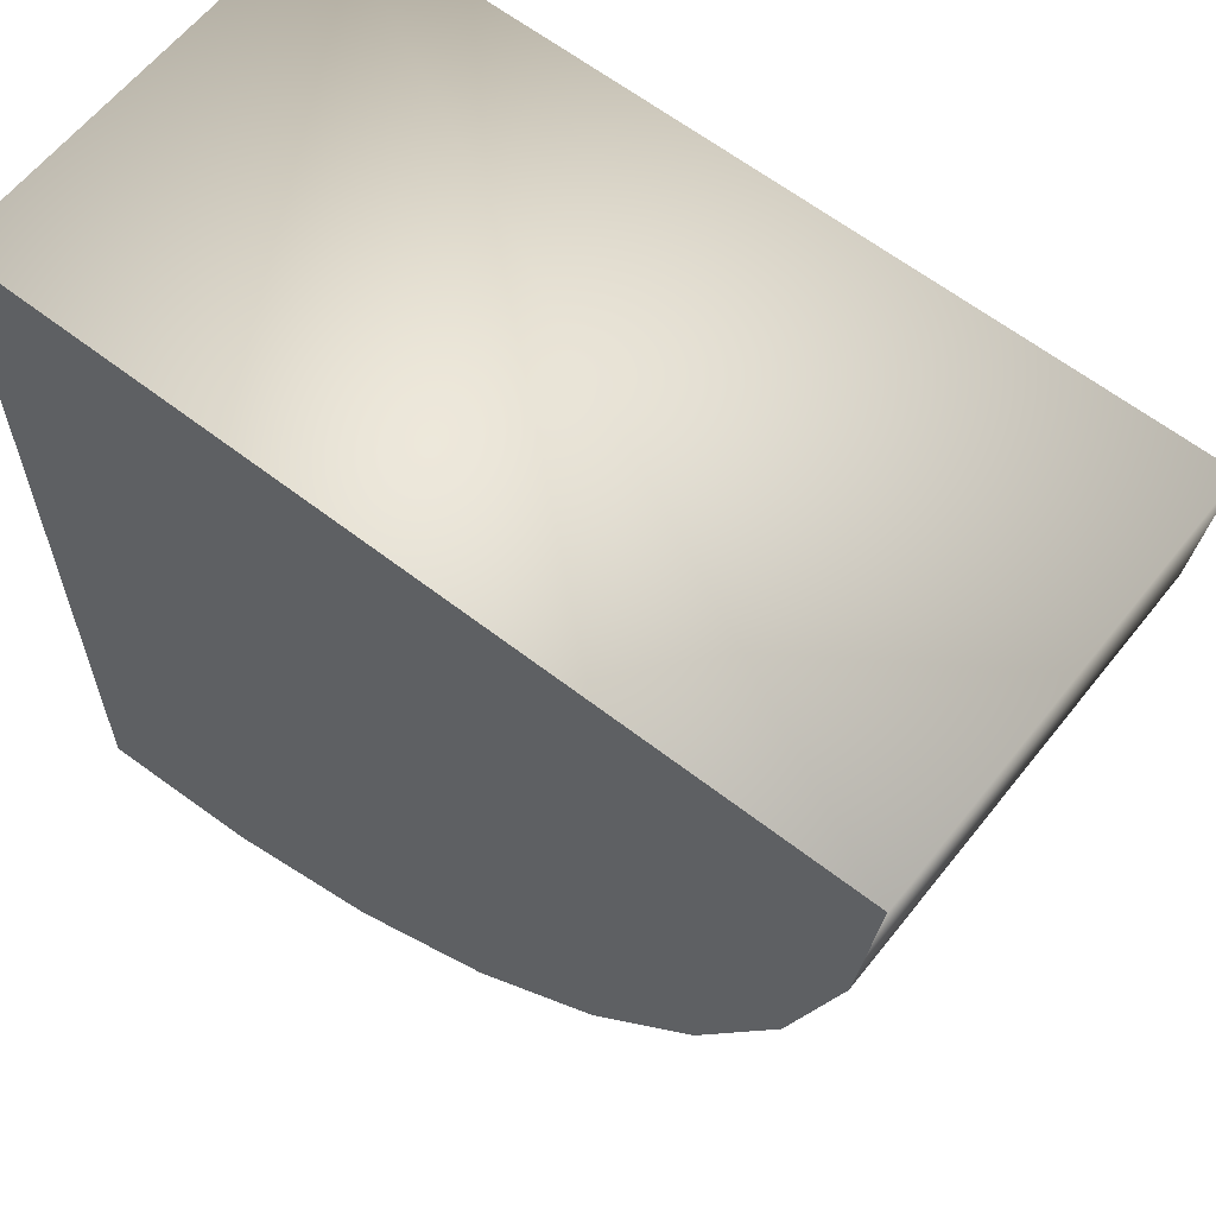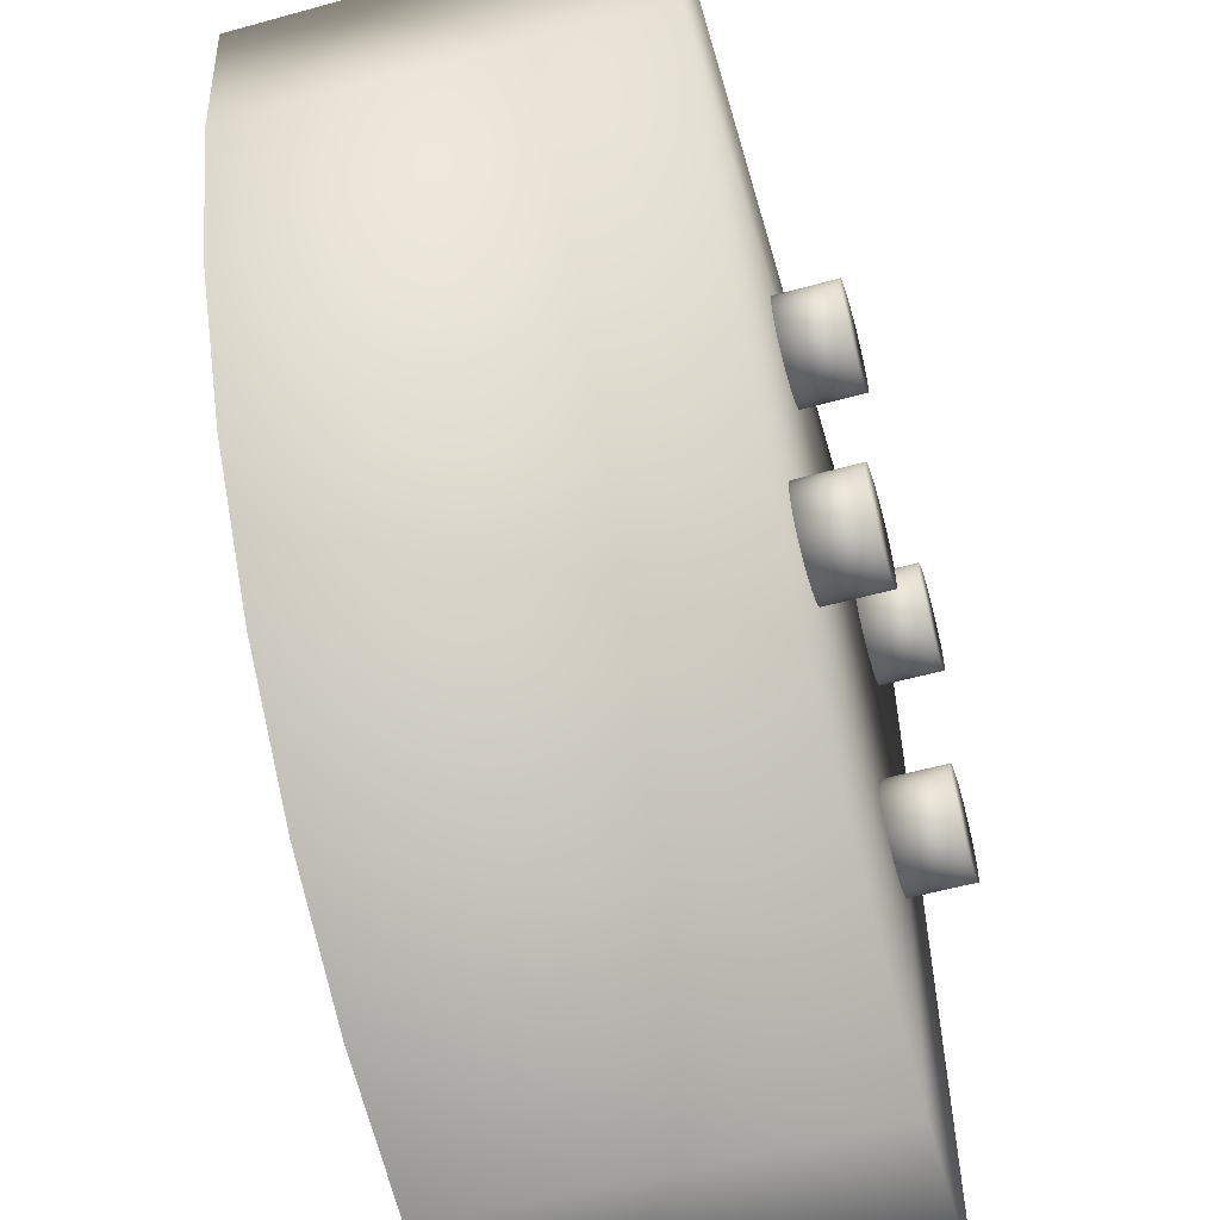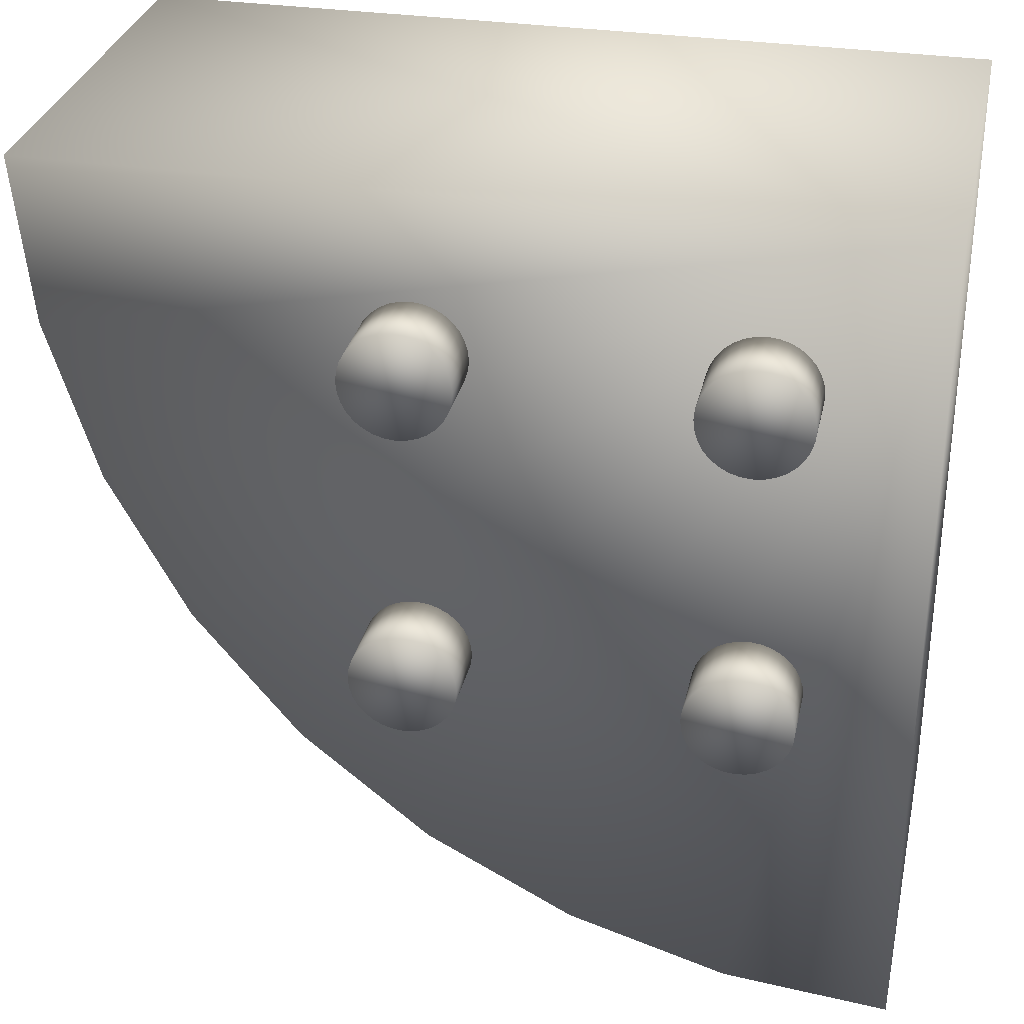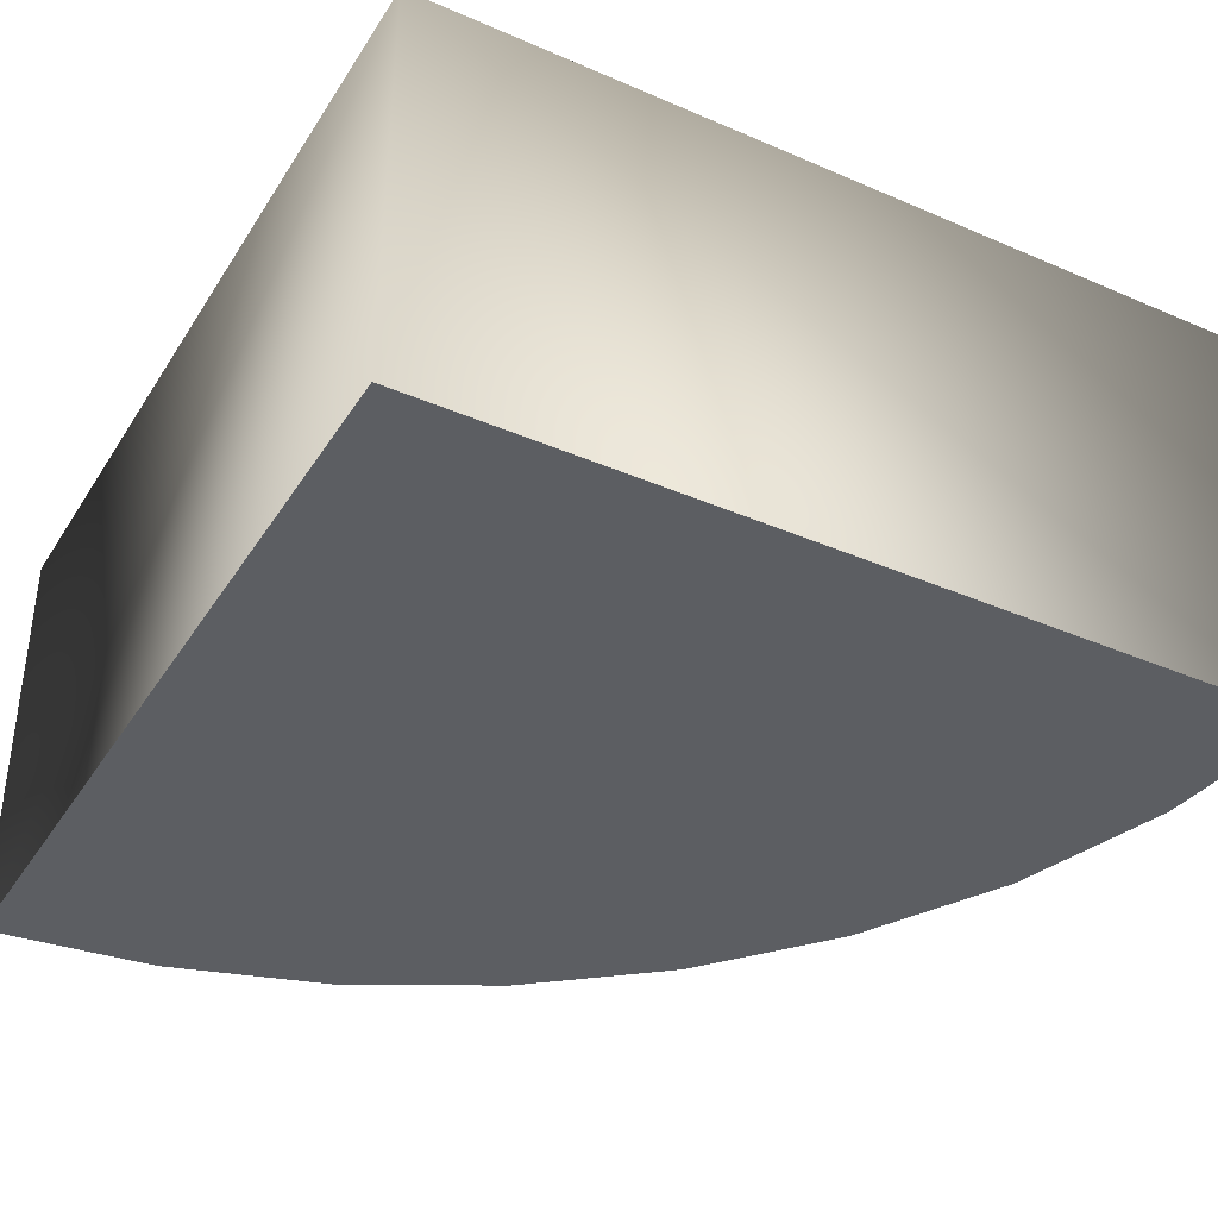
<metadata>
{"format":"obj","ext":"obj","renderer":"f3d","projection":"perspective","resolution":1024,"background":"white","views":[{"elev":61.6,"azim":38.3,"up":"+Z"},{"elev":-55.9,"azim":106.1,"up":"+Z"},{"elev":31.3,"azim":-167.7,"up":"+Z"},{"elev":-37.7,"azim":-28.9,"up":"+Y"}]}
</metadata>
<code>
o Cylinder.1118_Cylinder.1144
v 0.3 0.6 -0.225
v 0.3 0.69 -0.225
v 0.2986 0.6 -0.2104
v 0.2986 0.69 -0.2104
v 0.2943 0.6 -0.1963
v 0.2943 0.69 -0.1963
v 0.2874 0.6 -0.1833
v 0.2874 0.69 -0.1833
v 0.278 0.6 -0.172
v 0.278 0.69 -0.172
v 0.2667 0.6 -0.1626
v 0.2667 0.69 -0.1626
v 0.2537 0.6 -0.1557
v 0.2537 0.69 -0.1557
v 0.2396 0.6 -0.1514
v 0.2396 0.69 -0.1514
v 0.225 0.6 -0.15
v 0.225 0.69 -0.15
v 0.2104 0.6 -0.1514
v 0.2104 0.69 -0.1514
v 0.1963 0.6 -0.1557
v 0.1963 0.69 -0.1557
v 0.1833 0.6 -0.1626
v 0.1833 0.69 -0.1626
v 0.172 0.6 -0.172
v 0.172 0.69 -0.172
v 0.1626 0.6 -0.1833
v 0.1626 0.69 -0.1833
v 0.1557 0.6 -0.1963
v 0.1557 0.69 -0.1963
v 0.1514 0.6 -0.2104
v 0.1514 0.69 -0.2104
v 0.15 0.6 -0.225
v 0.15 0.69 -0.225
v 0.1514 0.6 -0.2396
v 0.1514 0.69 -0.2396
v 0.1557 0.6 -0.2537
v 0.1557 0.69 -0.2537
v 0.1626 0.6 -0.2667
v 0.1626 0.69 -0.2667
v 0.172 0.6 -0.278
v 0.172 0.69 -0.278
v 0.1833 0.6 -0.2874
v 0.1833 0.69 -0.2874
v 0.1963 0.6 -0.2943
v 0.1963 0.69 -0.2943
v 0.2104 0.6 -0.2986
v 0.2104 0.69 -0.2986
v 0.225 0.6 -0.3
v 0.225 0.69 -0.3
v 0.2396 0.6 -0.2986
v 0.2396 0.69 -0.2986
v 0.2537 0.6 -0.2943
v 0.2537 0.69 -0.2943
v 0.2667 0.6 -0.2874
v 0.2667 0.69 -0.2874
v 0.278 0.6 -0.278
v 0.278 0.69 -0.278
v 0.2874 0.6 -0.2667
v 0.2874 0.69 -0.2667
v 0.2943 0.6 -0.2537
v 0.2943 0.69 -0.2537
v 0.2986 0.6 -0.2396
v 0.2986 0.69 -0.2396
v 0.75 0.6 -0.225
v 0.75 0.69 -0.225
v 0.7486 0.6 -0.2104
v 0.7486 0.69 -0.2104
v 0.7443 0.6 -0.1963
v 0.7443 0.69 -0.1963
v 0.7374 0.6 -0.1833
v 0.7374 0.69 -0.1833
v 0.728 0.6 -0.172
v 0.728 0.69 -0.172
v 0.7167 0.6 -0.1626
v 0.7167 0.69 -0.1626
v 0.7037 0.6 -0.1557
v 0.7037 0.69 -0.1557
v 0.6896 0.6 -0.1514
v 0.6896 0.69 -0.1514
v 0.675 0.6 -0.15
v 0.675 0.69 -0.15
v 0.6604 0.6 -0.1514
v 0.6604 0.69 -0.1514
v 0.6463 0.6 -0.1557
v 0.6463 0.69 -0.1557
v 0.6333 0.6 -0.1626
v 0.6333 0.69 -0.1626
v 0.622 0.6 -0.172
v 0.622 0.69 -0.172
v 0.6126 0.6 -0.1833
v 0.6126 0.69 -0.1833
v 0.6057 0.6 -0.1963
v 0.6057 0.69 -0.1963
v 0.6014 0.6 -0.2104
v 0.6014 0.69 -0.2104
v 0.6 0.6 -0.225
v 0.6 0.69 -0.225
v 0.6014 0.6 -0.2396
v 0.6014 0.69 -0.2396
v 0.6057 0.6 -0.2537
v 0.6057 0.69 -0.2537
v 0.6126 0.6 -0.2667
v 0.6126 0.69 -0.2667
v 0.622 0.6 -0.278
v 0.622 0.69 -0.278
v 0.6333 0.6 -0.2874
v 0.6333 0.69 -0.2874
v 0.6463 0.6 -0.2943
v 0.6463 0.69 -0.2943
v 0.6604 0.6 -0.2986
v 0.6604 0.69 -0.2986
v 0.675 0.6 -0.3
v 0.675 0.69 -0.3
v 0.6896 0.6 -0.2986
v 0.6896 0.69 -0.2986
v 0.7037 0.6 -0.2943
v 0.7037 0.69 -0.2943
v 0.7167 0.6 -0.2874
v 0.7167 0.69 -0.2874
v 0.728 0.6 -0.278
v 0.728 0.69 -0.278
v 0.7374 0.6 -0.2667
v 0.7374 0.69 -0.2667
v 0.7443 0.6 -0.2537
v 0.7443 0.69 -0.2537
v 0.7486 0.6 -0.2396
v 0.7486 0.69 -0.2396
v 0.75 0.6 -0.675
v 0.75 0.69 -0.675
v 0.7486 0.6 -0.6604
v 0.7486 0.69 -0.6604
v 0.7443 0.6 -0.6463
v 0.7443 0.69 -0.6463
v 0.7374 0.6 -0.6333
v 0.7374 0.69 -0.6333
v 0.728 0.6 -0.622
v 0.728 0.69 -0.622
v 0.7167 0.6 -0.6126
v 0.7167 0.69 -0.6126
v 0.7037 0.6 -0.6057
v 0.7037 0.69 -0.6057
v 0.6896 0.6 -0.6014
v 0.6896 0.69 -0.6014
v 0.675 0.6 -0.6
v 0.675 0.69 -0.6
v 0.6604 0.6 -0.6014
v 0.6604 0.69 -0.6014
v 0.6463 0.6 -0.6057
v 0.6463 0.69 -0.6057
v 0.6333 0.6 -0.6126
v 0.6333 0.69 -0.6126
v 0.622 0.6 -0.622
v 0.622 0.69 -0.622
v 0.6126 0.6 -0.6333
v 0.6126 0.69 -0.6333
v 0.6057 0.6 -0.6463
v 0.6057 0.69 -0.6463
v 0.6014 0.6 -0.6604
v 0.6014 0.69 -0.6604
v 0.6 0.6 -0.675
v 0.6 0.69 -0.675
v 0.6014 0.6 -0.6896
v 0.6014 0.69 -0.6896
v 0.6057 0.6 -0.7037
v 0.6057 0.69 -0.7037
v 0.6126 0.6 -0.7167
v 0.6126 0.69 -0.7167
v 0.622 0.6 -0.728
v 0.622 0.69 -0.728
v 0.6333 0.6 -0.7374
v 0.6333 0.69 -0.7374
v 0.6463 0.6 -0.7443
v 0.6463 0.69 -0.7443
v 0.6604 0.6 -0.7486
v 0.6604 0.69 -0.7486
v 0.675 0.6 -0.75
v 0.675 0.69 -0.75
v 0.6896 0.6 -0.7486
v 0.6896 0.69 -0.7486
v 0.7037 0.6 -0.7443
v 0.7037 0.69 -0.7443
v 0.7167 0.6 -0.7374
v 0.7167 0.69 -0.7374
v 0.728 0.6 -0.728
v 0.728 0.69 -0.728
v 0.7374 0.6 -0.7167
v 0.7374 0.69 -0.7167
v 0.7443 0.6 -0.7037
v 0.7443 0.69 -0.7037
v 0.7486 0.6 -0.6896
v 0.7486 0.69 -0.6896
v 0.3 0.6 -0.675
v 0.3 0.69 -0.675
v 0.2986 0.6 -0.6604
v 0.2986 0.69 -0.6604
v 0.2943 0.6 -0.6463
v 0.2943 0.69 -0.6463
v 0.2874 0.6 -0.6333
v 0.2874 0.69 -0.6333
v 0.278 0.6 -0.622
v 0.278 0.69 -0.622
v 0.2667 0.6 -0.6126
v 0.2667 0.69 -0.6126
v 0.2537 0.6 -0.6057
v 0.2537 0.69 -0.6057
v 0.2396 0.6 -0.6014
v 0.2396 0.69 -0.6014
v 0.225 0.6 -0.6
v 0.225 0.69 -0.6
v 0.2104 0.6 -0.6014
v 0.2104 0.69 -0.6014
v 0.1963 0.6 -0.6057
v 0.1963 0.69 -0.6057
v 0.1833 0.6 -0.6126
v 0.1833 0.69 -0.6126
v 0.172 0.6 -0.622
v 0.172 0.69 -0.622
v 0.1626 0.6 -0.6333
v 0.1626 0.69 -0.6333
v 0.1557 0.6 -0.6463
v 0.1557 0.69 -0.6463
v 0.1514 0.6 -0.6604
v 0.1514 0.69 -0.6604
v 0.15 0.6 -0.675
v 0.15 0.69 -0.675
v 0.1514 0.6 -0.6896
v 0.1514 0.69 -0.6896
v 0.1557 0.6 -0.7037
v 0.1557 0.69 -0.7037
v 0.1626 0.6 -0.7167
v 0.1626 0.69 -0.7167
v 0.172 0.6 -0.728
v 0.172 0.69 -0.728
v 0.1833 0.6 -0.7374
v 0.1833 0.69 -0.7374
v 0.1963 0.6 -0.7443
v 0.1963 0.69 -0.7443
v 0.2104 0.6 -0.7486
v 0.2104 0.69 -0.7486
v 0.225 0.6 -0.75
v 0.225 0.69 -0.75
v 0.2396 0.6 -0.7486
v 0.2396 0.69 -0.7486
v 0.2537 0.6 -0.7443
v 0.2537 0.69 -0.7443
v 0.2667 0.6 -0.7374
v 0.2667 0.69 -0.7374
v 0.278 0.6 -0.728
v 0.278 0.69 -0.728
v 0.2874 0.6 -0.7167
v 0.2874 0.69 -0.7167
v 0.2943 0.6 -0.7037
v 0.2943 0.69 -0.7037
v 0.2986 0.6 -0.6896
v 0.2986 0.69 -0.6896
f 2 3 1
f 4 5 3
f 6 7 5
f 8 9 7
f 10 11 9
f 12 13 11
f 14 15 13
f 16 17 15
f 18 19 17
f 20 21 19
f 22 23 21
f 24 25 23
f 26 27 25
f 28 29 27
f 30 31 29
f 32 33 31
f 34 35 33
f 36 37 35
f 38 39 37
f 40 41 39
f 42 43 41
f 44 45 43
f 46 47 45
f 48 49 47
f 50 51 49
f 52 53 51
f 54 55 53
f 56 57 55
f 58 59 57
f 60 61 59
f 54 38 22
f 62 63 61
f 64 1 63
f 15 31 47
f 66 67 65
f 68 69 67
f 70 71 69
f 72 73 71
f 74 75 73
f 76 77 75
f 78 79 77
f 80 81 79
f 82 83 81
f 84 85 83
f 86 87 85
f 88 89 87
f 90 91 89
f 92 93 91
f 94 95 93
f 96 97 95
f 98 99 97
f 100 101 99
f 102 103 101
f 104 105 103
f 106 107 105
f 108 109 107
f 110 111 109
f 112 113 111
f 114 115 113
f 116 117 115
f 118 119 117
f 120 121 119
f 122 123 121
f 124 125 123
f 102 86 70
f 126 127 125
f 128 65 127
f 95 111 127
f 130 131 129
f 132 133 131
f 134 135 133
f 136 137 135
f 138 139 137
f 140 141 139
f 142 143 141
f 144 145 143
f 146 147 145
f 148 149 147
f 150 151 149
f 152 153 151
f 154 155 153
f 156 157 155
f 158 159 157
f 160 161 159
f 162 163 161
f 164 165 163
f 166 167 165
f 168 169 167
f 170 171 169
f 172 173 171
f 174 175 173
f 176 177 175
f 178 179 177
f 180 181 179
f 182 183 181
f 184 185 183
f 186 187 185
f 188 189 187
f 166 150 134
f 190 191 189
f 192 129 191
f 159 175 191
f 194 195 193
f 196 197 195
f 198 199 197
f 200 201 199
f 202 203 201
f 204 205 203
f 206 207 205
f 208 209 207
f 210 211 209
f 212 213 211
f 214 215 213
f 216 217 215
f 218 219 217
f 220 221 219
f 222 223 221
f 224 225 223
f 226 227 225
f 228 229 227
f 230 231 229
f 232 233 231
f 234 235 233
f 236 237 235
f 238 239 237
f 240 241 239
f 242 243 241
f 244 245 243
f 246 247 245
f 248 249 247
f 250 251 249
f 252 253 251
f 246 230 214
f 254 255 253
f 256 193 255
f 223 239 255
f 2 4 3
f 4 6 5
f 6 8 7
f 8 10 9
f 10 12 11
f 12 14 13
f 14 16 15
f 16 18 17
f 18 20 19
f 20 22 21
f 22 24 23
f 24 26 25
f 26 28 27
f 28 30 29
f 30 32 31
f 32 34 33
f 34 36 35
f 36 38 37
f 38 40 39
f 40 42 41
f 42 44 43
f 44 46 45
f 46 48 47
f 48 50 49
f 50 52 51
f 52 54 53
f 54 56 55
f 56 58 57
f 58 60 59
f 60 62 61
f 6 4 2
f 2 64 6
f 64 62 6
f 62 60 58
f 58 56 54
f 54 52 50
f 50 48 54
f 48 46 54
f 46 44 38
f 44 42 38
f 42 40 38
f 38 36 34
f 34 32 30
f 30 28 26
f 26 24 22
f 22 20 18
f 18 16 22
f 16 14 22
f 14 12 10
f 10 8 6
f 62 58 6
f 58 54 6
f 38 34 22
f 34 30 22
f 30 26 22
f 14 10 22
f 10 6 22
f 54 46 38
f 6 54 22
f 62 64 63
f 64 2 1
f 63 1 3
f 3 5 7
f 7 9 11
f 11 13 7
f 13 15 7
f 15 17 19
f 19 21 15
f 21 23 15
f 23 25 31
f 25 27 31
f 27 29 31
f 31 33 35
f 35 37 39
f 39 41 43
f 43 45 47
f 47 49 51
f 51 53 55
f 55 57 63
f 57 59 63
f 59 61 63
f 63 3 7
f 31 35 47
f 35 39 47
f 39 43 47
f 47 51 63
f 51 55 63
f 63 7 15
f 15 23 31
f 63 15 47
f 66 68 67
f 68 70 69
f 70 72 71
f 72 74 73
f 74 76 75
f 76 78 77
f 78 80 79
f 80 82 81
f 82 84 83
f 84 86 85
f 86 88 87
f 88 90 89
f 90 92 91
f 92 94 93
f 94 96 95
f 96 98 97
f 98 100 99
f 100 102 101
f 102 104 103
f 104 106 105
f 106 108 107
f 108 110 109
f 110 112 111
f 112 114 113
f 114 116 115
f 116 118 117
f 118 120 119
f 120 122 121
f 122 124 123
f 124 126 125
f 70 68 66
f 66 128 70
f 128 126 70
f 126 124 122
f 122 120 118
f 118 116 114
f 114 112 110
f 110 108 106
f 106 104 110
f 104 102 110
f 102 100 98
f 98 96 94
f 94 92 86
f 92 90 86
f 90 88 86
f 86 84 82
f 82 80 78
f 78 76 74
f 74 72 70
f 126 122 70
f 122 118 70
f 118 114 102
f 114 110 102
f 102 98 94
f 86 82 78
f 78 74 86
f 74 70 86
f 102 94 86
f 70 118 102
f 126 128 127
f 128 66 65
f 127 65 67
f 67 69 71
f 71 73 75
f 75 77 71
f 77 79 71
f 79 81 83
f 83 85 79
f 85 87 79
f 87 89 91
f 91 93 95
f 95 97 99
f 99 101 95
f 101 103 95
f 103 105 111
f 105 107 111
f 107 109 111
f 111 113 115
f 115 117 119
f 119 121 127
f 121 123 127
f 123 125 127
f 127 67 71
f 87 91 95
f 111 115 119
f 127 71 79
f 79 87 127
f 87 95 127
f 95 103 111
f 111 119 127
f 130 132 131
f 132 134 133
f 134 136 135
f 136 138 137
f 138 140 139
f 140 142 141
f 142 144 143
f 144 146 145
f 146 148 147
f 148 150 149
f 150 152 151
f 152 154 153
f 154 156 155
f 156 158 157
f 158 160 159
f 160 162 161
f 162 164 163
f 164 166 165
f 166 168 167
f 168 170 169
f 170 172 171
f 172 174 173
f 174 176 175
f 176 178 177
f 178 180 179
f 180 182 181
f 182 184 183
f 184 186 185
f 186 188 187
f 188 190 189
f 134 132 130
f 130 192 134
f 192 190 134
f 190 188 186
f 186 184 182
f 182 180 174
f 180 178 174
f 178 176 174
f 174 172 170
f 170 168 174
f 168 166 174
f 166 164 162
f 162 160 166
f 160 158 166
f 158 156 154
f 154 152 150
f 150 148 146
f 146 144 142
f 142 140 138
f 138 136 134
f 190 186 182
f 158 154 166
f 154 150 166
f 150 146 142
f 142 138 150
f 138 134 150
f 134 190 166
f 190 182 166
f 182 174 166
f 190 192 191
f 192 130 129
f 191 129 131
f 131 133 135
f 135 137 143
f 137 139 143
f 139 141 143
f 143 145 151
f 145 147 151
f 147 149 151
f 151 153 159
f 153 155 159
f 155 157 159
f 159 161 163
f 163 165 159
f 165 167 159
f 167 169 171
f 171 173 167
f 173 175 167
f 175 177 179
f 179 181 183
f 183 185 191
f 185 187 191
f 187 189 191
f 191 131 135
f 175 179 191
f 179 183 191
f 191 135 159
f 135 143 159
f 143 151 159
f 159 167 175
f 194 196 195
f 196 198 197
f 198 200 199
f 200 202 201
f 202 204 203
f 204 206 205
f 206 208 207
f 208 210 209
f 210 212 211
f 212 214 213
f 214 216 215
f 216 218 217
f 218 220 219
f 220 222 221
f 222 224 223
f 224 226 225
f 226 228 227
f 228 230 229
f 230 232 231
f 232 234 233
f 234 236 235
f 236 238 237
f 238 240 239
f 240 242 241
f 242 244 243
f 244 246 245
f 246 248 247
f 248 250 249
f 250 252 251
f 252 254 253
f 198 196 254
f 196 194 254
f 194 256 254
f 254 252 250
f 250 248 246
f 246 244 238
f 244 242 238
f 242 240 238
f 238 236 234
f 234 232 238
f 232 230 238
f 230 228 226
f 226 224 230
f 224 222 230
f 222 220 218
f 218 216 214
f 214 212 210
f 210 208 206
f 206 204 202
f 202 200 198
f 254 250 198
f 250 246 198
f 222 218 230
f 218 214 230
f 214 210 206
f 206 202 214
f 202 198 214
f 246 238 230
f 198 246 214
f 254 256 255
f 256 194 193
f 255 193 199
f 193 195 199
f 195 197 199
f 199 201 207
f 201 203 207
f 203 205 207
f 207 209 215
f 209 211 215
f 211 213 215
f 215 217 223
f 217 219 223
f 219 221 223
f 223 225 227
f 227 229 223
f 229 231 223
f 231 233 235
f 235 237 231
f 237 239 231
f 239 241 243
f 243 245 247
f 247 249 255
f 249 251 255
f 251 253 255
f 239 243 255
f 243 247 255
f 255 199 223
f 199 207 223
f 207 215 223
f 223 231 239
o Cylinder.1119_Cylinder.1145
v 1.2 0 -0
v 1.2 0.6 -0
v 1e-06 0 -1.2
v 1e-06 0.6 -1.2
v 0.2341 0 -1.177
v 0.2341 0.6 -1.177
v 0.4592 0 -1.109
v 0.4592 0.6 -1.109
v 0.6667 0 -0.9978
v 0.6667 0.6 -0.9978
v 0.8485 0 -0.8485
v 0.8485 0.6 -0.8485
v 0.9978 0 -0.6667
v 0.9978 0.6 -0.6667
v 1.109 0 -0.4592
v 1.109 0.6 -0.4592
v 1.177 0 -0.2341
v 1.177 0.6 -0.2341
v 0 0 0
v 0 0.6 0
f 260 261 259
f 262 263 261
f 264 265 263
f 266 267 265
f 268 269 267
f 270 271 269
f 272 273 271
f 274 257 273
f 276 257 258
f 259 276 260
f 270 268 276
f 262 260 276
f 272 270 276
f 264 262 276
f 274 272 276
f 266 264 276
f 258 274 276
f 268 266 276
f 260 262 261
f 262 264 263
f 264 266 265
f 266 268 267
f 268 270 269
f 270 272 271
f 272 274 273
f 274 258 257
f 276 275 257
f 259 275 276
o Circle
v 0 0 -1.2
v 1.2 0 -1e-06
v 1.177 0 -0.2341
v 1.109 0 -0.4592
v 0.9978 0 -0.6667
v 0.8485 0 -0.8485
v 0.6667 0 -0.9978
v 0.4592 0 -1.109
v 0.2341 0 -1.177
v -0 0 -0
f 283 282 286
f 284 283 286
f 285 284 286
f 277 285 286
f 279 278 286
f 280 279 286
f 281 280 286
f 282 281 286

</code>
